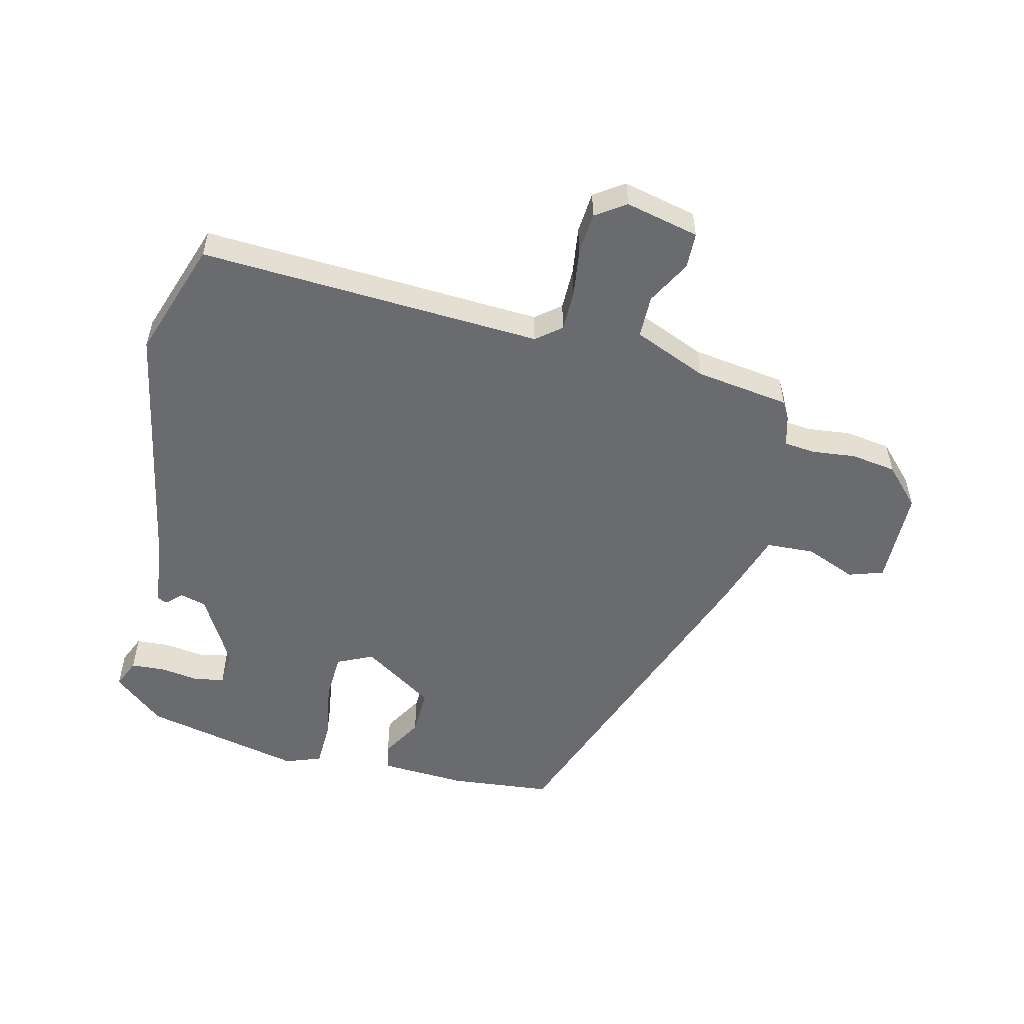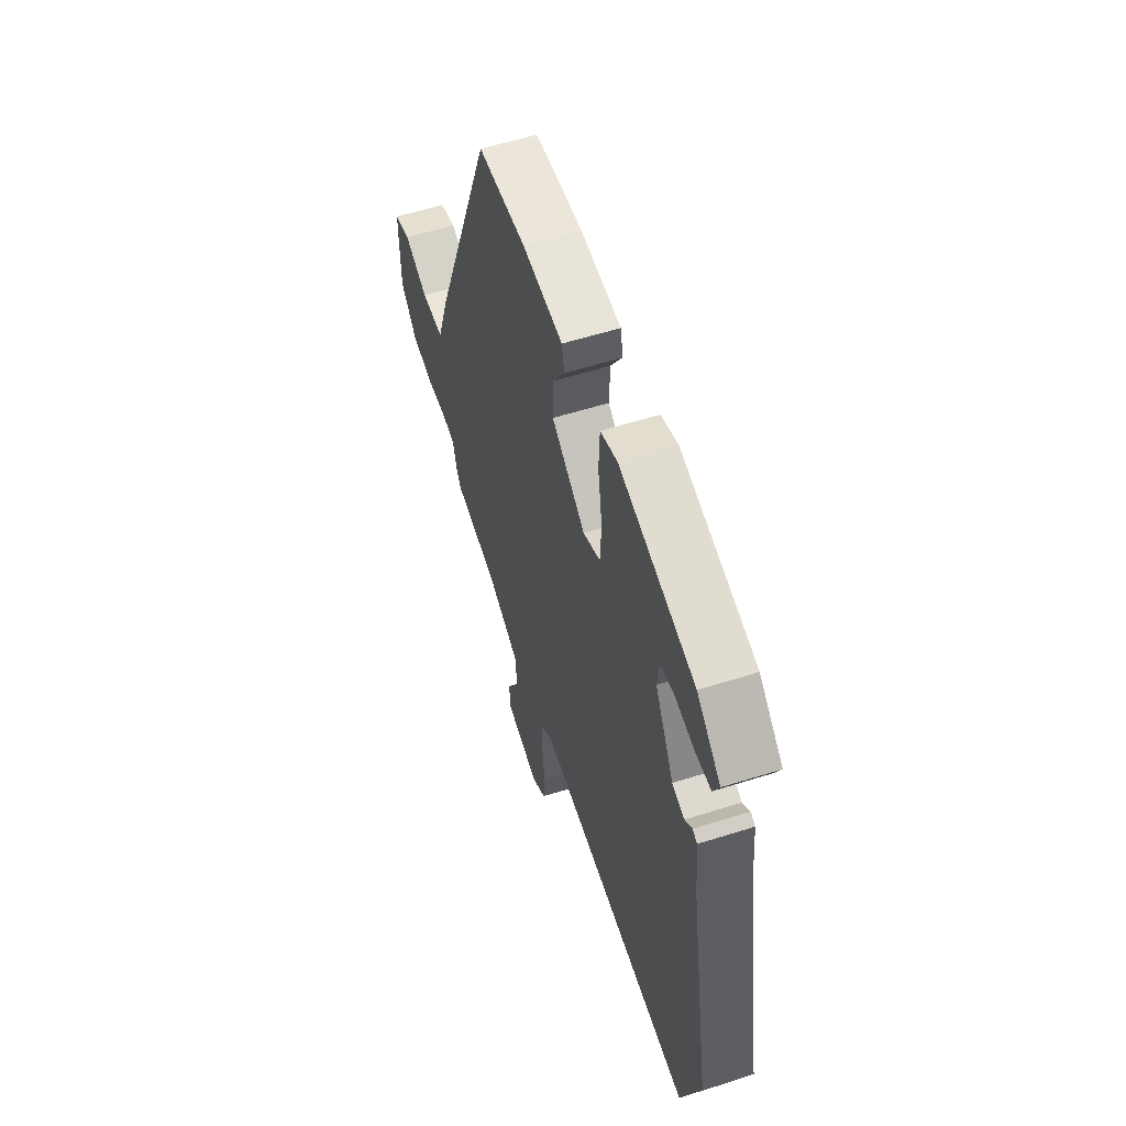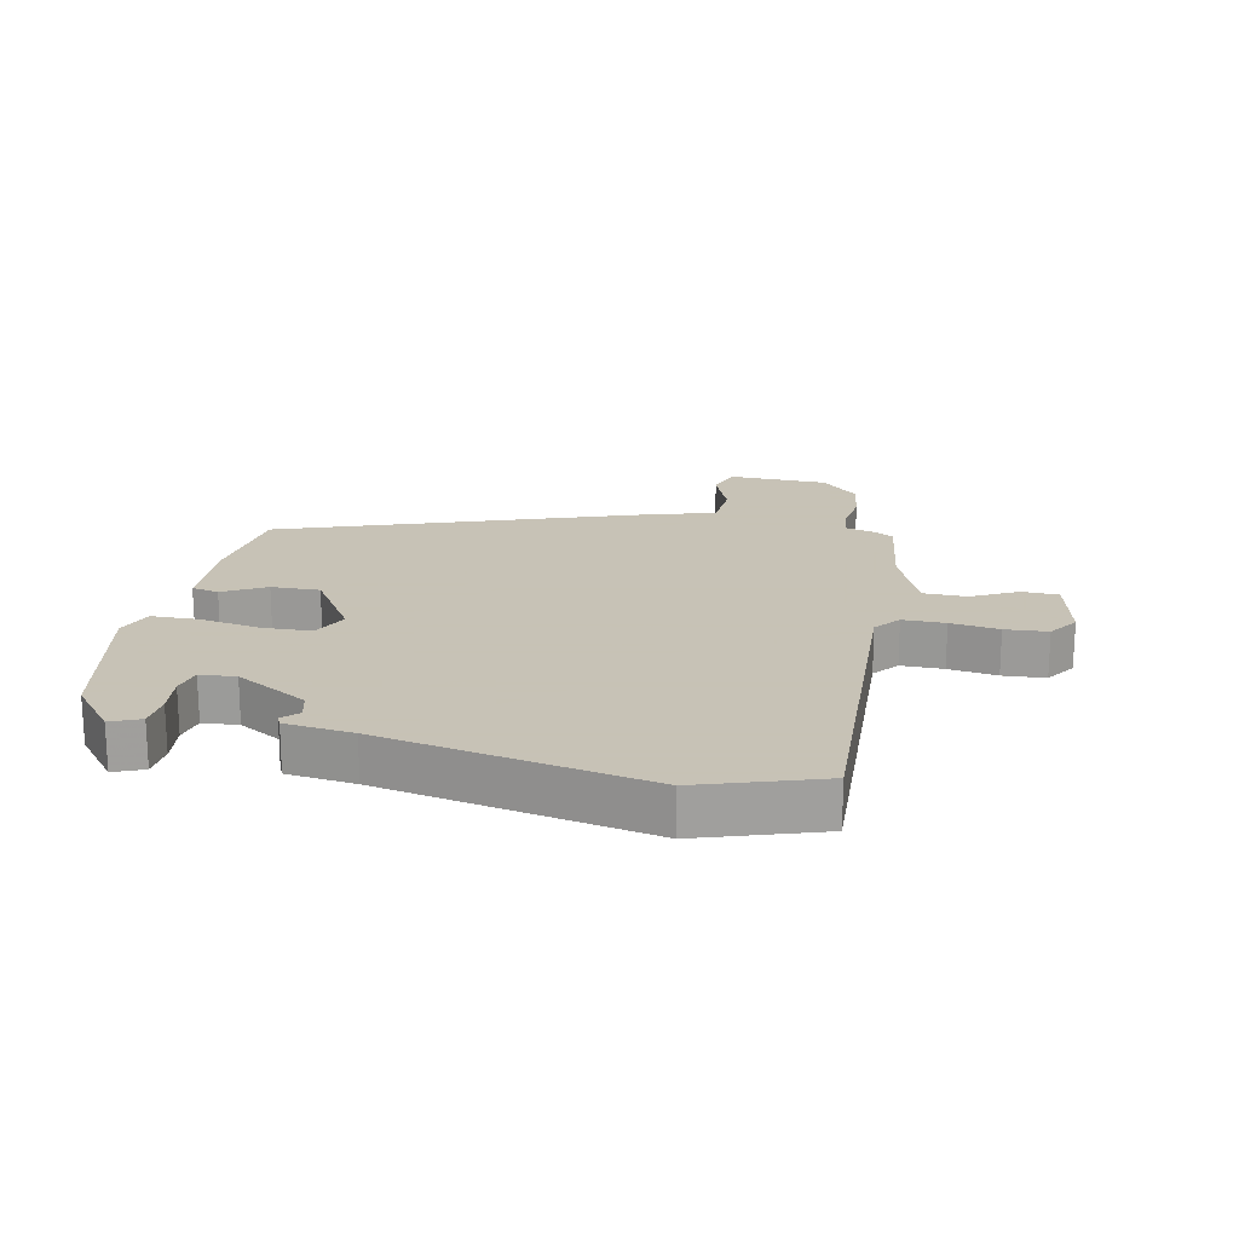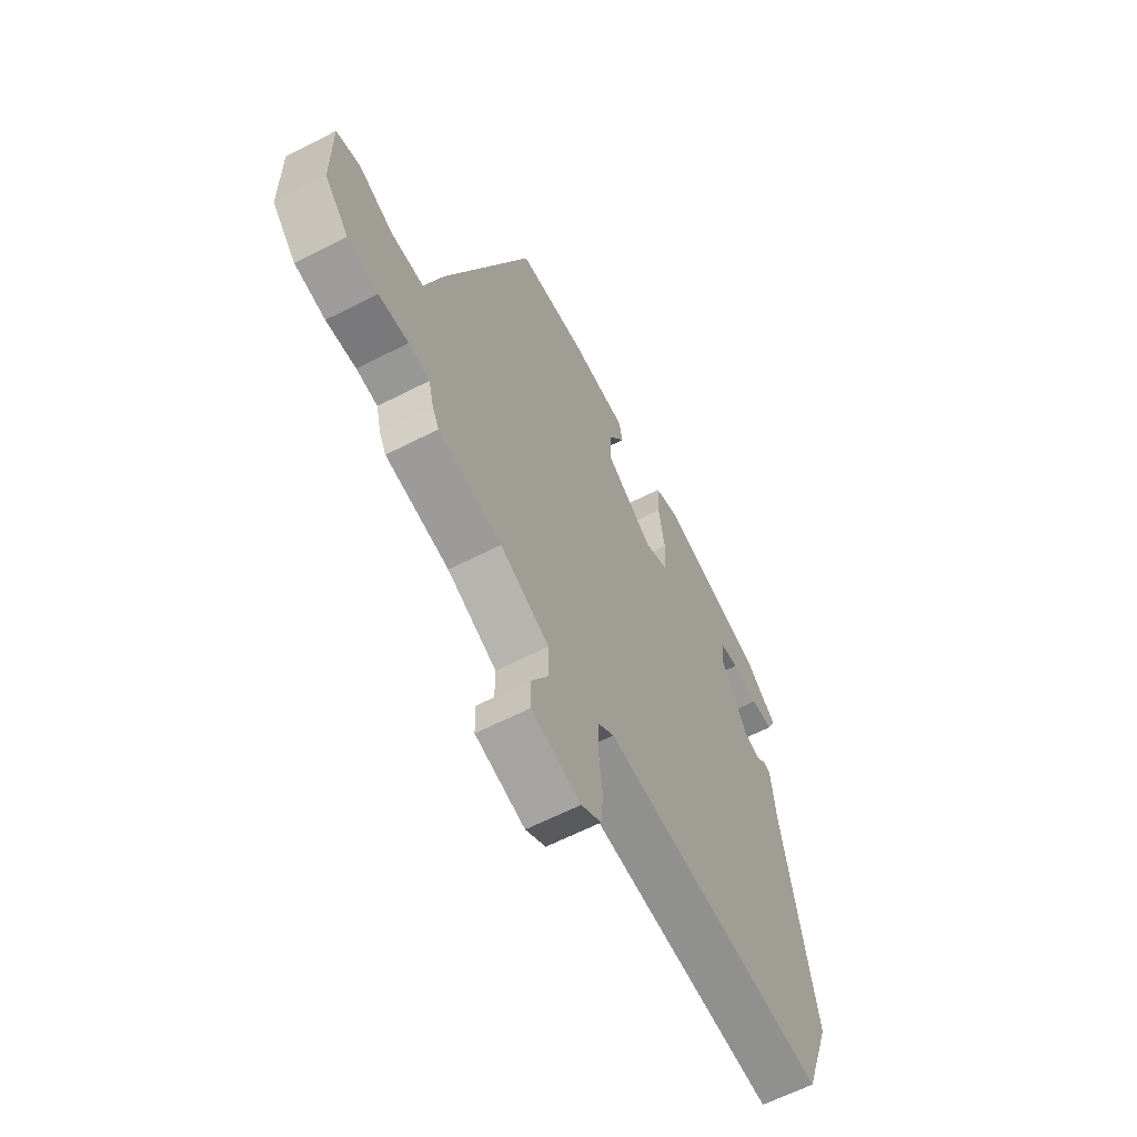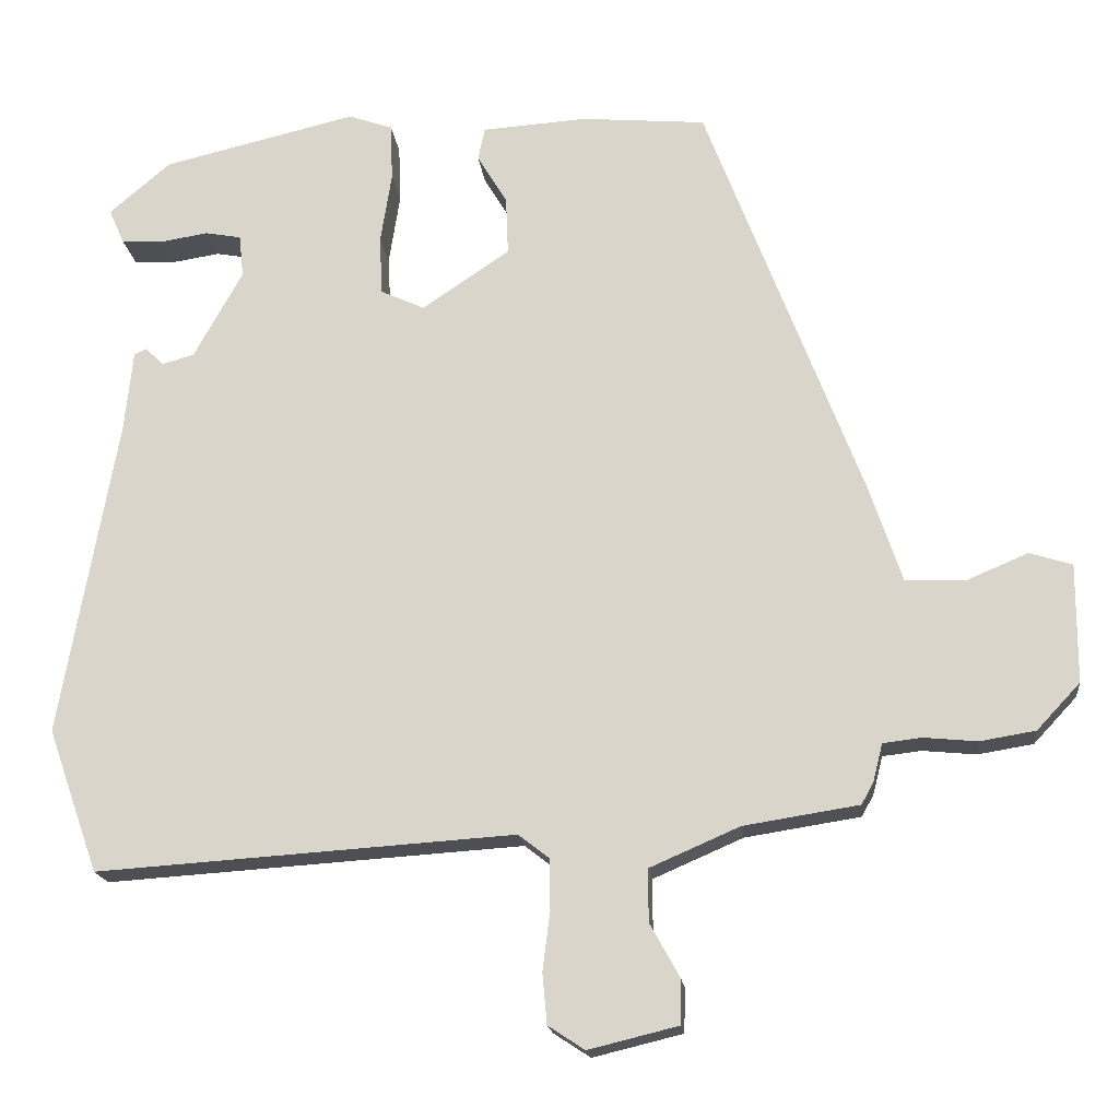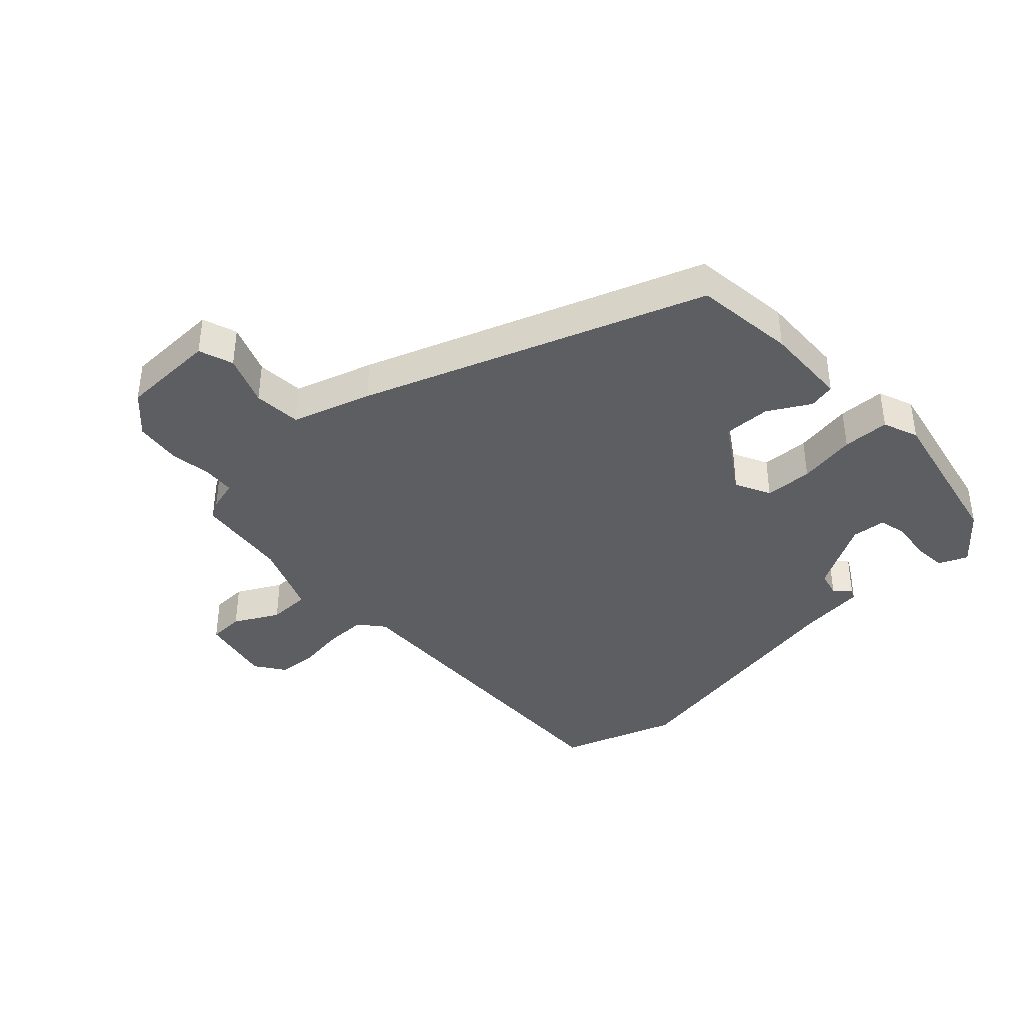
<metadata>
{"format":"obj","ext":"obj","renderer":"f3d","projection":"perspective","resolution":1024,"background":"white","views":[{"elev":-53.3,"azim":167.0,"up":"+Y"},{"elev":57.6,"azim":71.8,"up":"+Z"},{"elev":19.1,"azim":103.0,"up":"+Y"},{"elev":-62.6,"azim":-62.6,"up":"+Z"},{"elev":-18.1,"azim":-173.6,"up":"+Z"},{"elev":-38.8,"azim":-45.8,"up":"+Y"}]}
</metadata>
<code>
v -0.325 0.07 0.511
v -0.158 0.07 0.526
v -0.018 0.07 0.517
v -0.009 0.07 0.473
v -0.049 0.07 0.406
v -0.052 0.07 0.328
v 0.065 0.07 0.249
v 0.124 0.07 0.276
v 0.128 0.07 0.355
v 0.113 0.07 0.451
v 0.116 0.07 0.528
v 0.175 0.07 0.549
v 0.435 0.07 0.488
v 0.517 0.07 0.418
v 0.496 0.07 0.371
v 0.441 0.07 0.368
v 0.376 0.07 0.378
v 0.328 0.07 0.369
v 0.322 0.07 0.312
v 0.387 0.07 0.194
v 0.43 0.07 0.182
v 0.455 0.07 0.206
v 0.471 0.07 0.198
v 0.482 0.07 0.089
v 0.557 0.07 -0.339
v 0.489 0.07 -0.531
v -0.07 0.07 -0.495
v -0.111 0.07 -0.527
v -0.112 0.07 -0.595
v -0.102 0.07 -0.673
v -0.108 0.07 -0.741
v -0.157 0.07 -0.773
v -0.277 0.07 -0.744
v -0.278 0.07 -0.685
v -0.238 0.07 -0.613
v -0.238 0.07 -0.543
v -0.358 0.07 -0.491
v -0.512 0.07 -0.467
v -0.528 0.07 -0.438
v -0.541 0.07 -0.387
v -0.592 0.07 -0.381
v -0.664 0.07 -0.388
v -0.738 0.07 -0.376
v -0.796 0.07 -0.314
v -0.797 0.07 -0.155
v -0.74 0.07 -0.137
v -0.657 0.07 -0.172
v -0.578 0.07 -0.169
v -0.535 0.07 -0.04
v -0.325 0 0.511
v -0.158 0 0.526
v -0.018 0 0.517
v -0.009 0 0.473
v -0.049 0 0.406
v -0.052 0 0.328
v 0.065 0 0.249
v 0.124 0 0.276
v 0.128 0 0.355
v 0.113 0 0.451
v 0.116 0 0.528
v 0.175 0 0.549
v 0.435 0 0.488
v 0.517 0 0.418
v 0.496 0 0.371
v 0.441 0 0.368
v 0.376 0 0.378
v 0.328 0 0.369
v 0.322 0 0.312
v 0.387 0 0.194
v 0.43 0 0.182
v 0.455 0 0.206
v 0.471 0 0.198
v 0.482 0 0.089
v 0.557 0 -0.339
v 0.489 0 -0.531
v -0.07 0 -0.495
v -0.111 0 -0.527
v -0.112 0 -0.595
v -0.102 0 -0.673
v -0.108 0 -0.741
v -0.157 0 -0.773
v -0.277 0 -0.744
v -0.278 0 -0.685
v -0.238 0 -0.613
v -0.238 0 -0.543
v -0.358 0 -0.491
v -0.512 0 -0.467
v -0.528 0 -0.438
v -0.541 0 -0.387
v -0.592 0 -0.381
v -0.664 0 -0.388
v -0.738 0 -0.376
v -0.796 0 -0.314
v -0.797 0 -0.155
v -0.74 0 -0.137
v -0.657 0 -0.172
v -0.578 0 -0.169
v -0.535 0 -0.04
f 48 49 1 2
f 44 45 46 47
f 44 47 48
f 41 42 43 44
f 40 41 44 48
f 37 38 39 40
f 36 37 40 48
f 32 33 34 35
f 32 35 36
f 29 30 31 32
f 28 29 32 36
f 27 28 36 48
f 24 25 26 27
f 21 22 23 24
f 20 21 24 27
f 19 20 27 48
f 14 15 16 17
f 14 17 18
f 13 14 18
f 12 13 18
f 9 10 11 12
f 8 9 12 18
f 7 8 18 19
f 2 3 4 5
f 2 5 6
f 48 2 6
f 7 19 48
f 6 7 48
f 51 50 98 97
f 96 95 94 93
f 97 96 93
f 93 92 91 90
f 97 93 90 89
f 89 88 87 86
f 97 89 86 85
f 84 83 82 81
f 85 84 81
f 81 80 79 78
f 85 81 78 77
f 97 85 77 76
f 76 75 74 73
f 73 72 71 70
f 76 73 70 69
f 97 76 69 68
f 66 65 64 63
f 67 66 63
f 67 63 62
f 67 62 61
f 61 60 59 58
f 67 61 58 57
f 68 67 57 56
f 54 53 52 51
f 55 54 51
f 55 51 97
f 97 68 56
f 97 56 55
f 1 50 51 2
f 2 51 52 3
f 3 52 53 4
f 4 53 54 5
f 5 54 55 6
f 6 55 56 7
f 7 56 57 8
f 8 57 58 9
f 9 58 59 10
f 10 59 60 11
f 11 60 61 12
f 12 61 62 13
f 13 62 63 14
f 14 63 64 15
f 15 64 65 16
f 16 65 66 17
f 17 66 67 18
f 18 67 68 19
f 19 68 69 20
f 20 69 70 21
f 21 70 71 22
f 22 71 72 23
f 23 72 73 24
f 24 73 74 25
f 25 74 75 26
f 26 75 76 27
f 27 76 77 28
f 28 77 78 29
f 29 78 79 30
f 30 79 80 31
f 31 80 81 32
f 32 81 82 33
f 33 82 83 34
f 34 83 84 35
f 35 84 85 36
f 36 85 86 37
f 37 86 87 38
f 38 87 88 39
f 39 88 89 40
f 40 89 90 41
f 41 90 91 42
f 42 91 92 43
f 43 92 93 44
f 44 93 94 45
f 45 94 95 46
f 46 95 96 47
f 47 96 97 48
f 48 97 98 49
f 49 98 50 1

</code>
